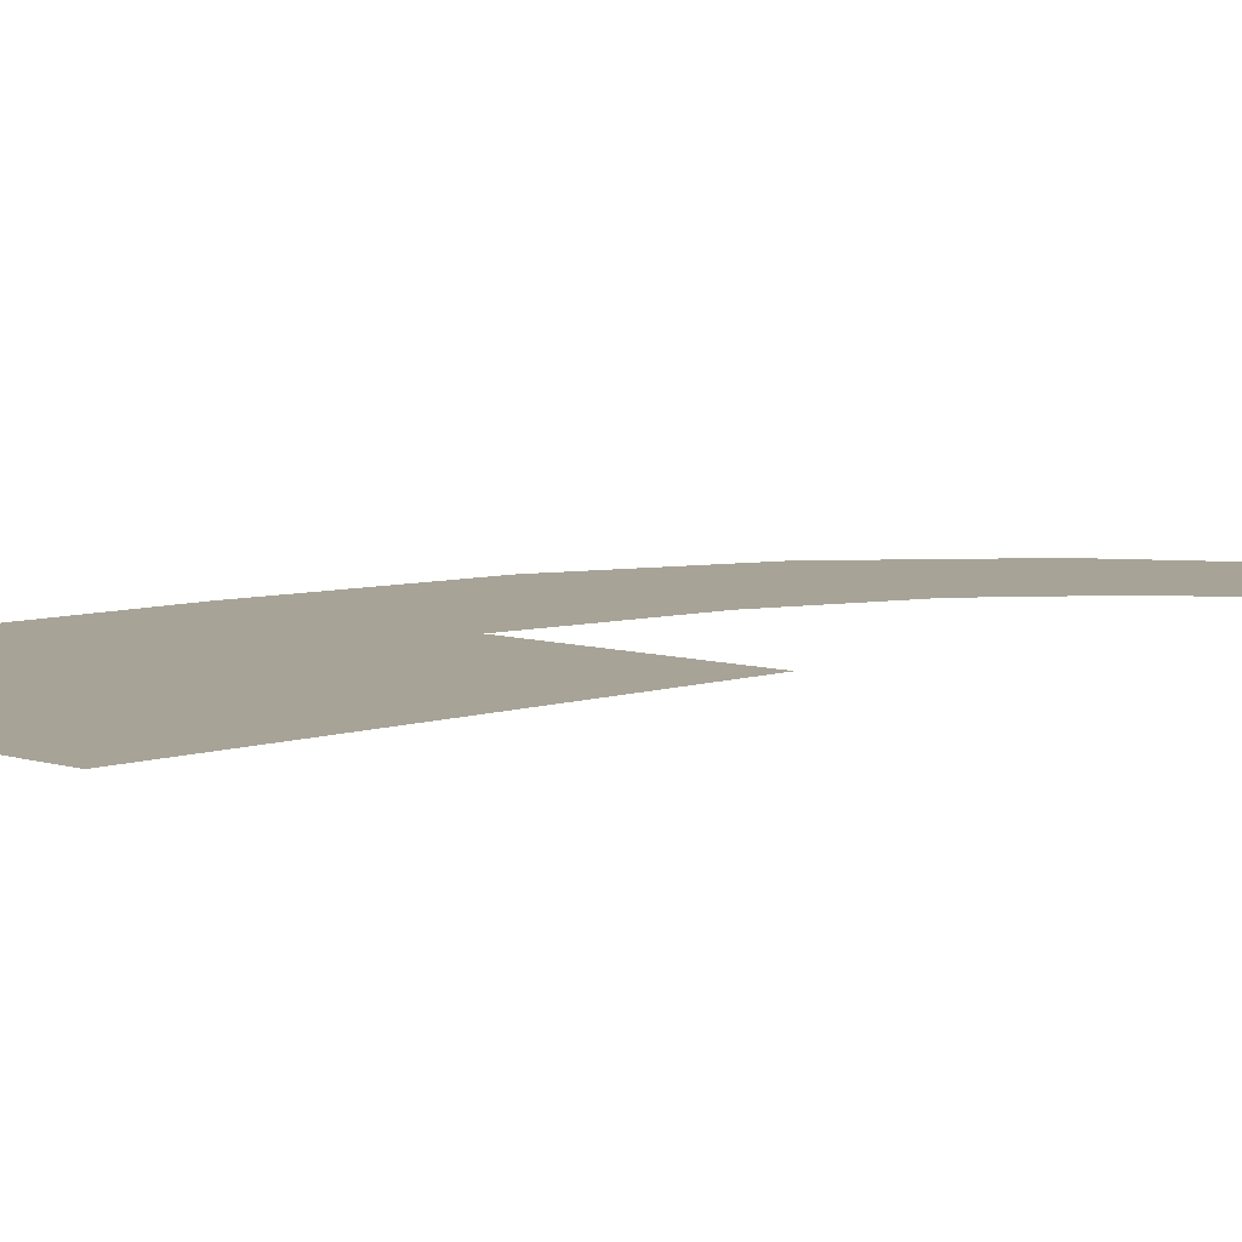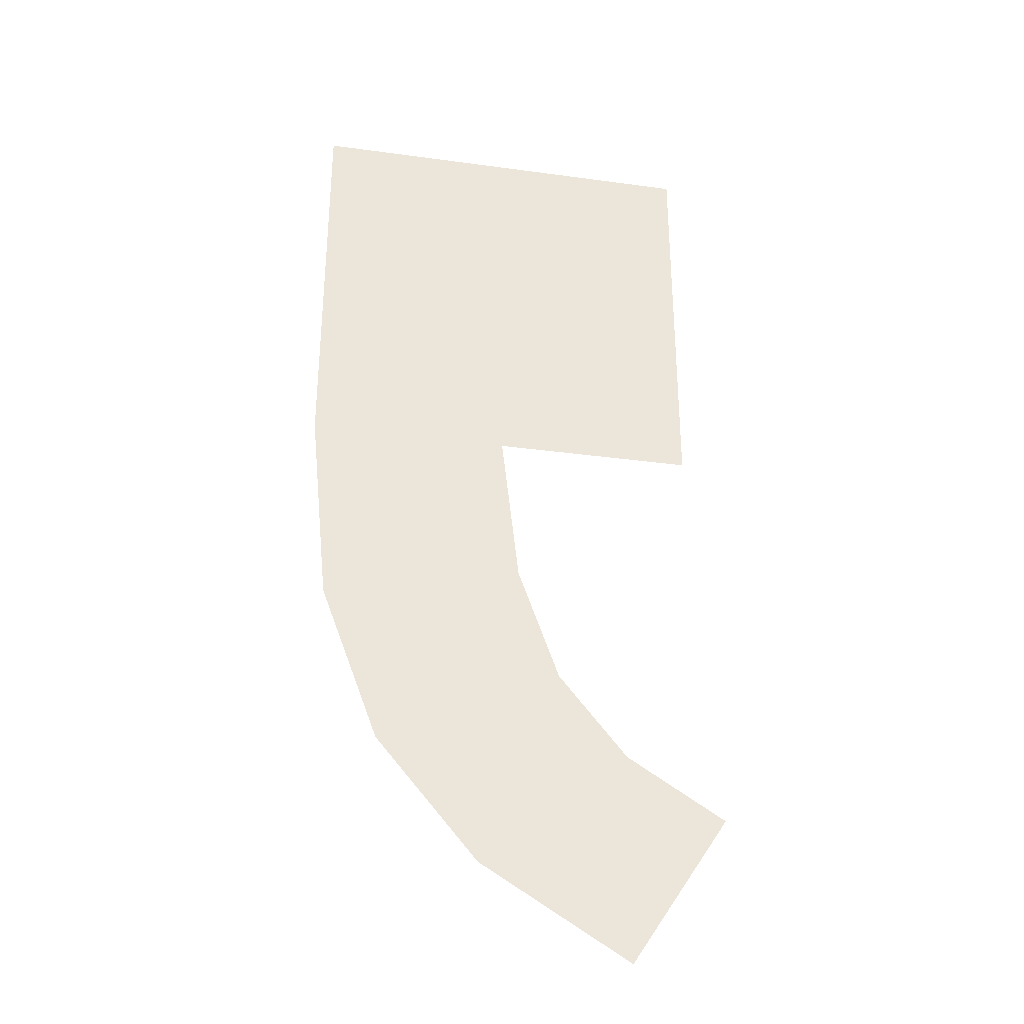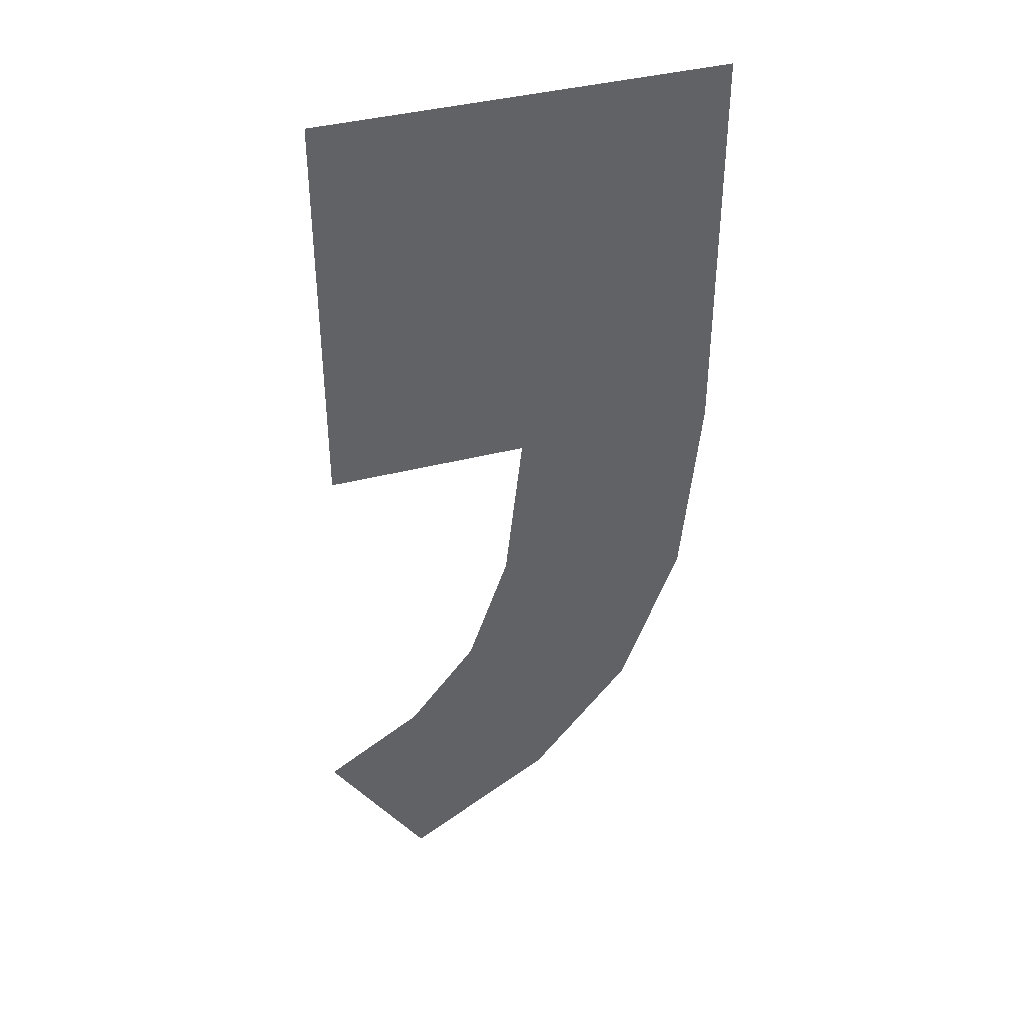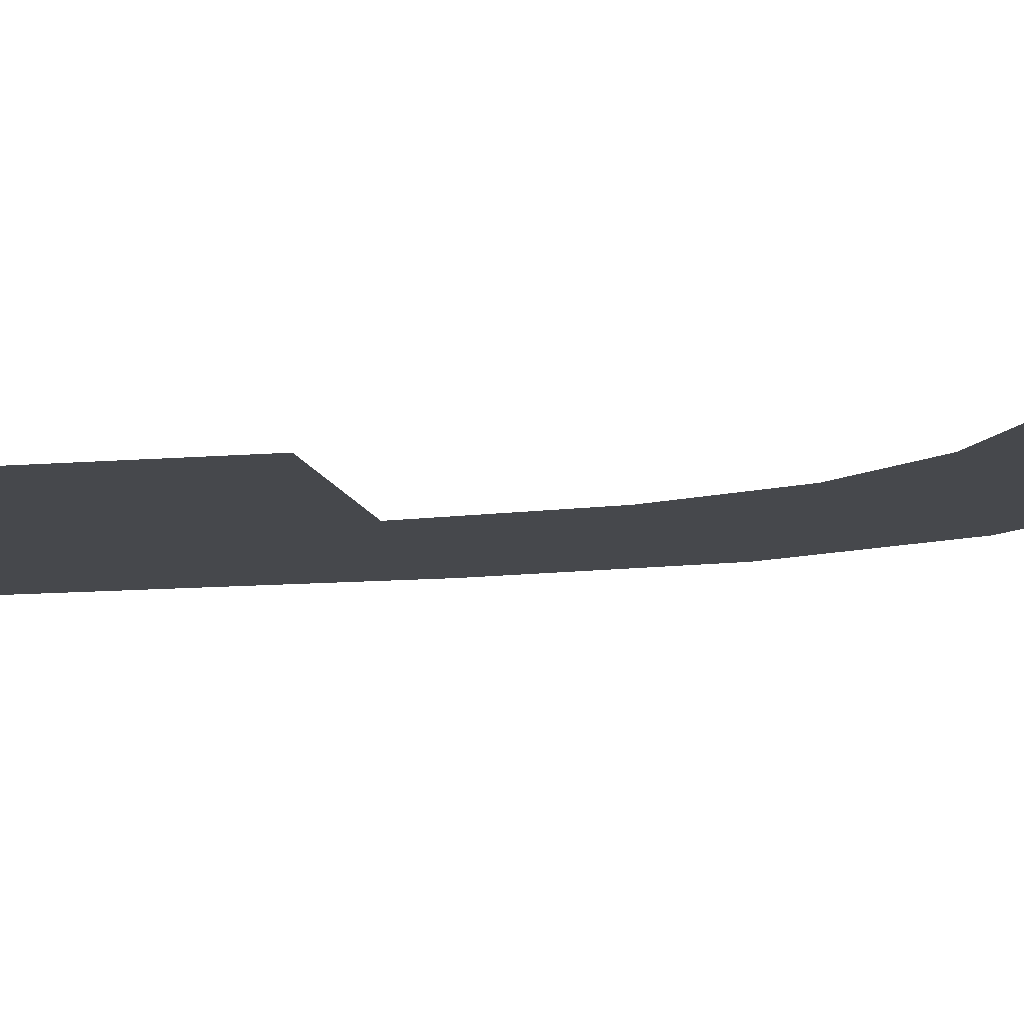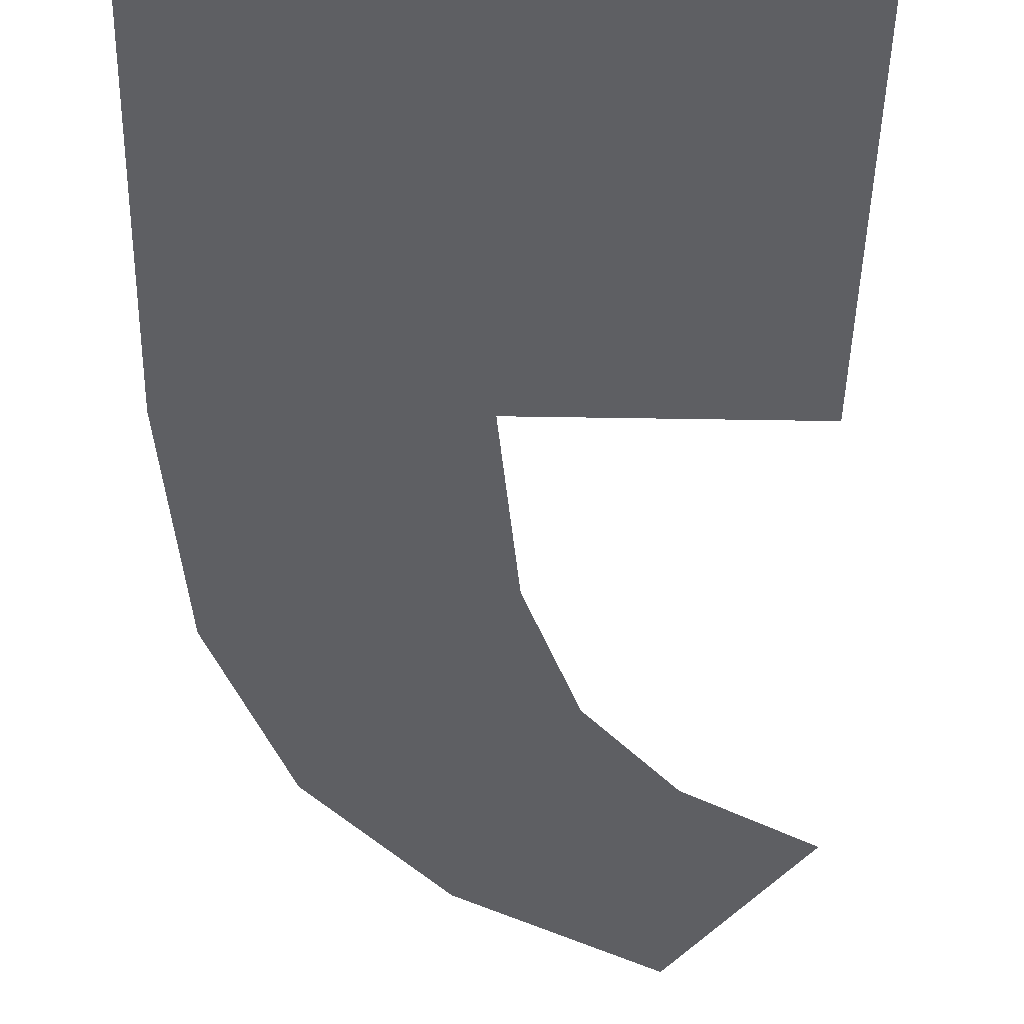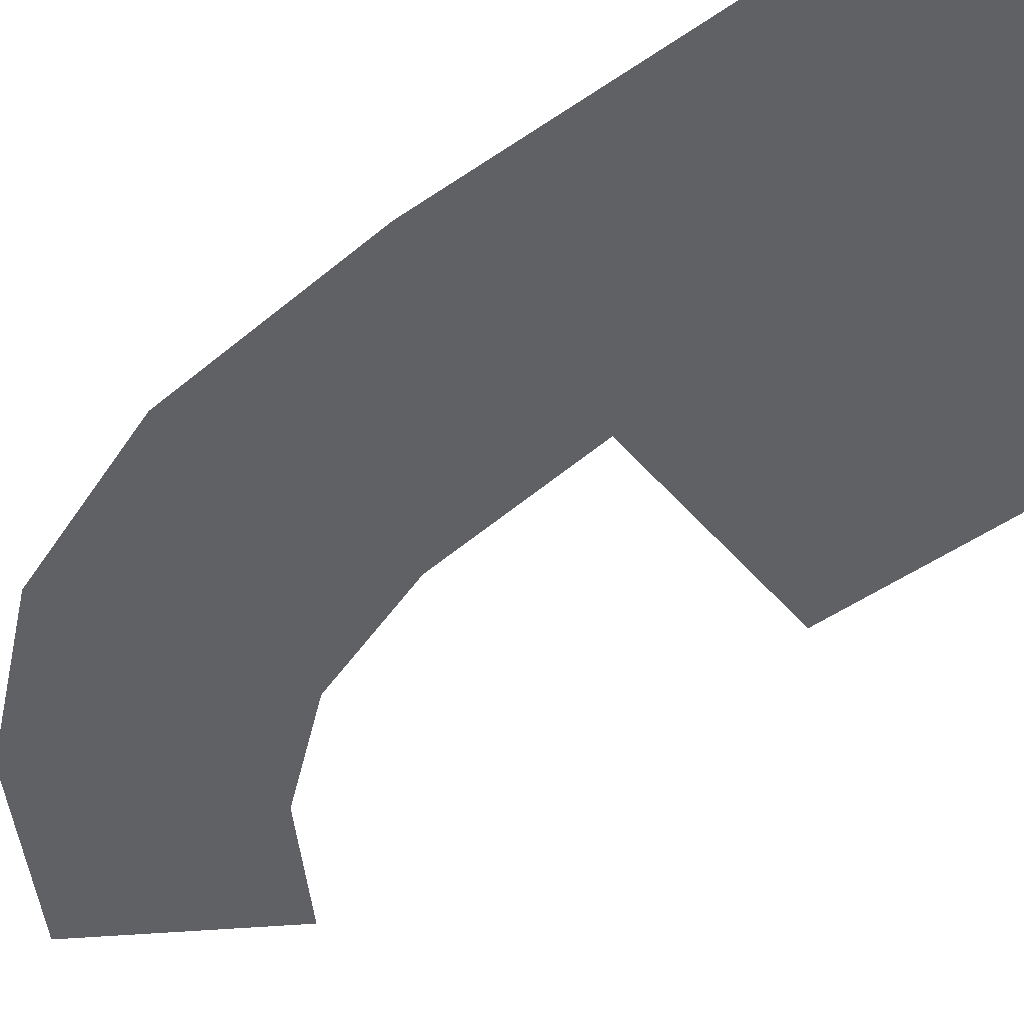
<metadata>
{"format":"obj","ext":"obj","renderer":"f3d","projection":"perspective","resolution":1024,"background":"white","views":[{"elev":6.7,"azim":-135.8,"up":"+Z"},{"elev":-32.8,"azim":169.3,"up":"+Y"},{"elev":40.3,"azim":-17.5,"up":"+Y"},{"elev":-11.2,"azim":-78.1,"up":"+Z"},{"elev":-41.6,"azim":178.8,"up":"+Z"},{"elev":-47.6,"azim":128.2,"up":"+Z"}]}
</metadata>
<code>
o mesh12/mesh12-geometry#mesh12-geometry
v -0.1935 -0.4258 0.05129
v -0.1983 -0.4306 0.05129
v -0.1983 -0.4258 0.05129
v -0.1959 -0.4306 0.05129
v -0.1957 -0.4363 0.05129
v -0.1945 -0.4349 0.05129
v -0.1962 -0.4325 0.05129
v -0.1938 -0.433 0.05129
v -0.1966 -0.4338 0.05129
v -0.1935 -0.4306 0.05129
v -0.1974 -0.4374 0.05129
v -0.1975 -0.4348 0.05129
v -0.1986 -0.4356 0.05129
f 1 2 3
f 2 1 4
f 3 2 1
f 4 1 2
f 4 1 5
f 5 1 4
f 5 1 6
f 6 1 5
f 5 7 4
f 4 7 5
f 6 1 8
f 8 1 6
f 5 9 7
f 7 9 5
f 8 1 10
f 10 1 8
f 11 9 5
f 5 9 11
f 11 12 9
f 9 12 11
f 12 11 13
f 13 11 12

</code>
